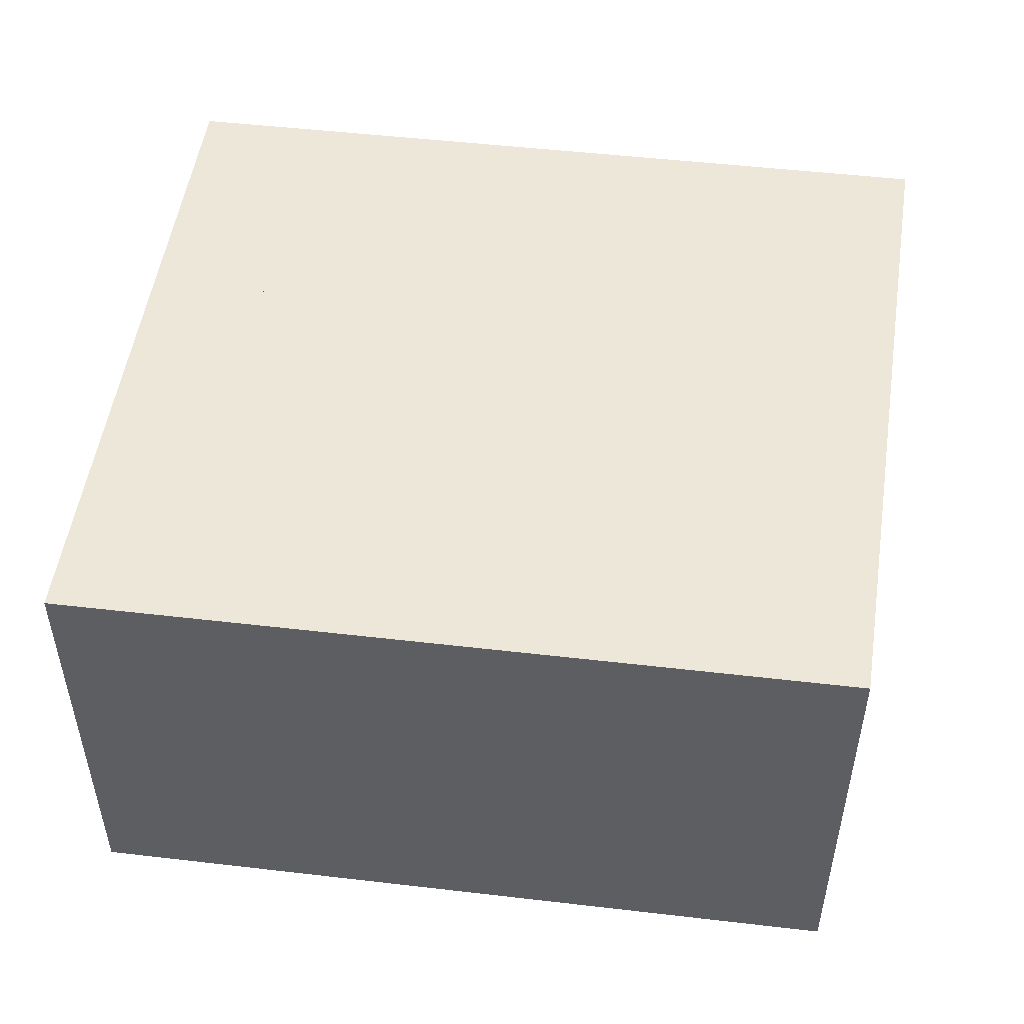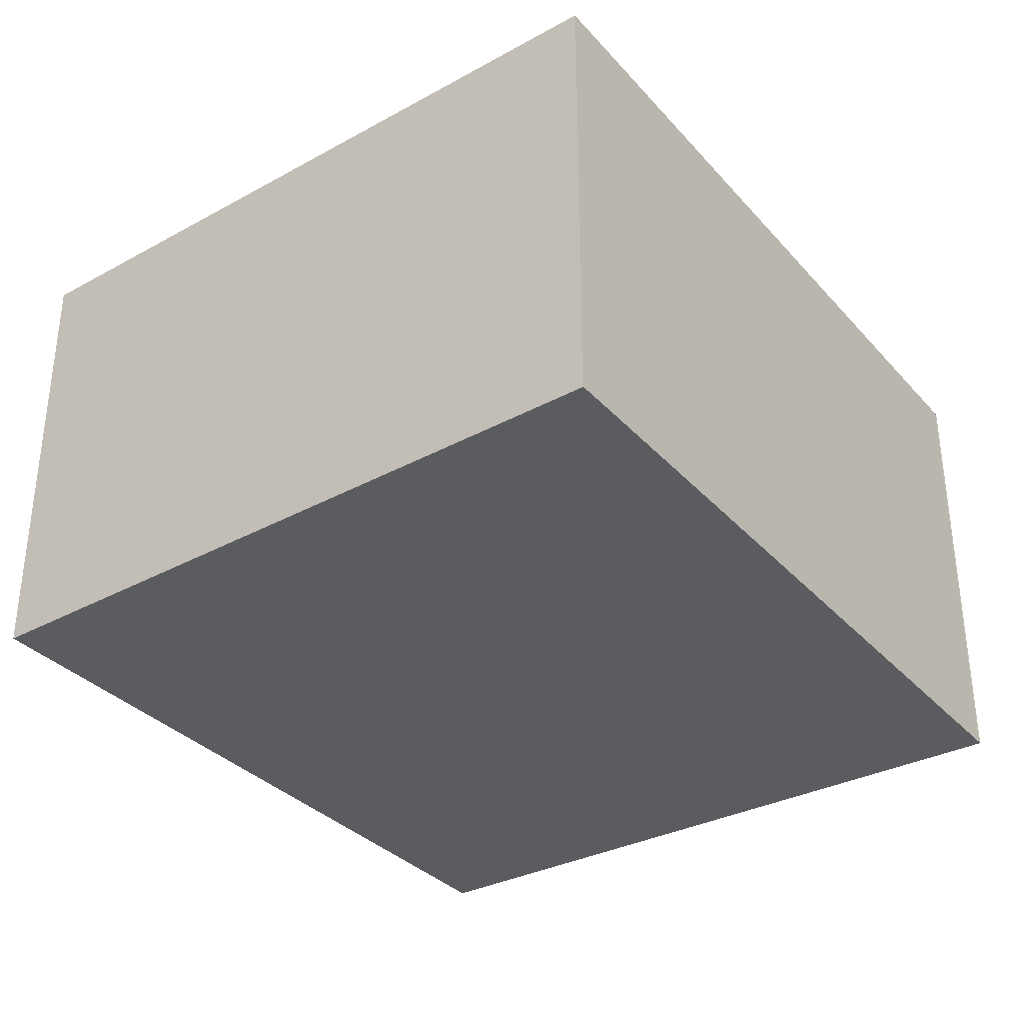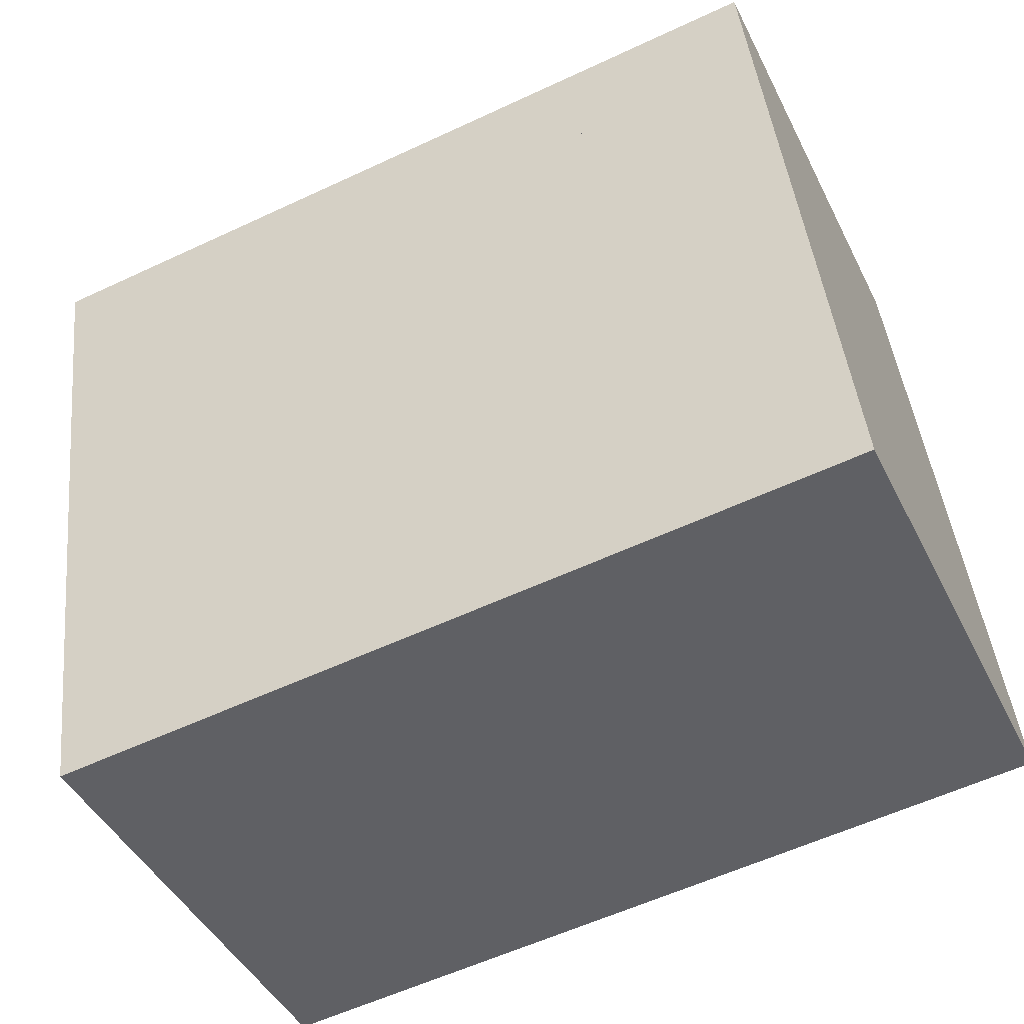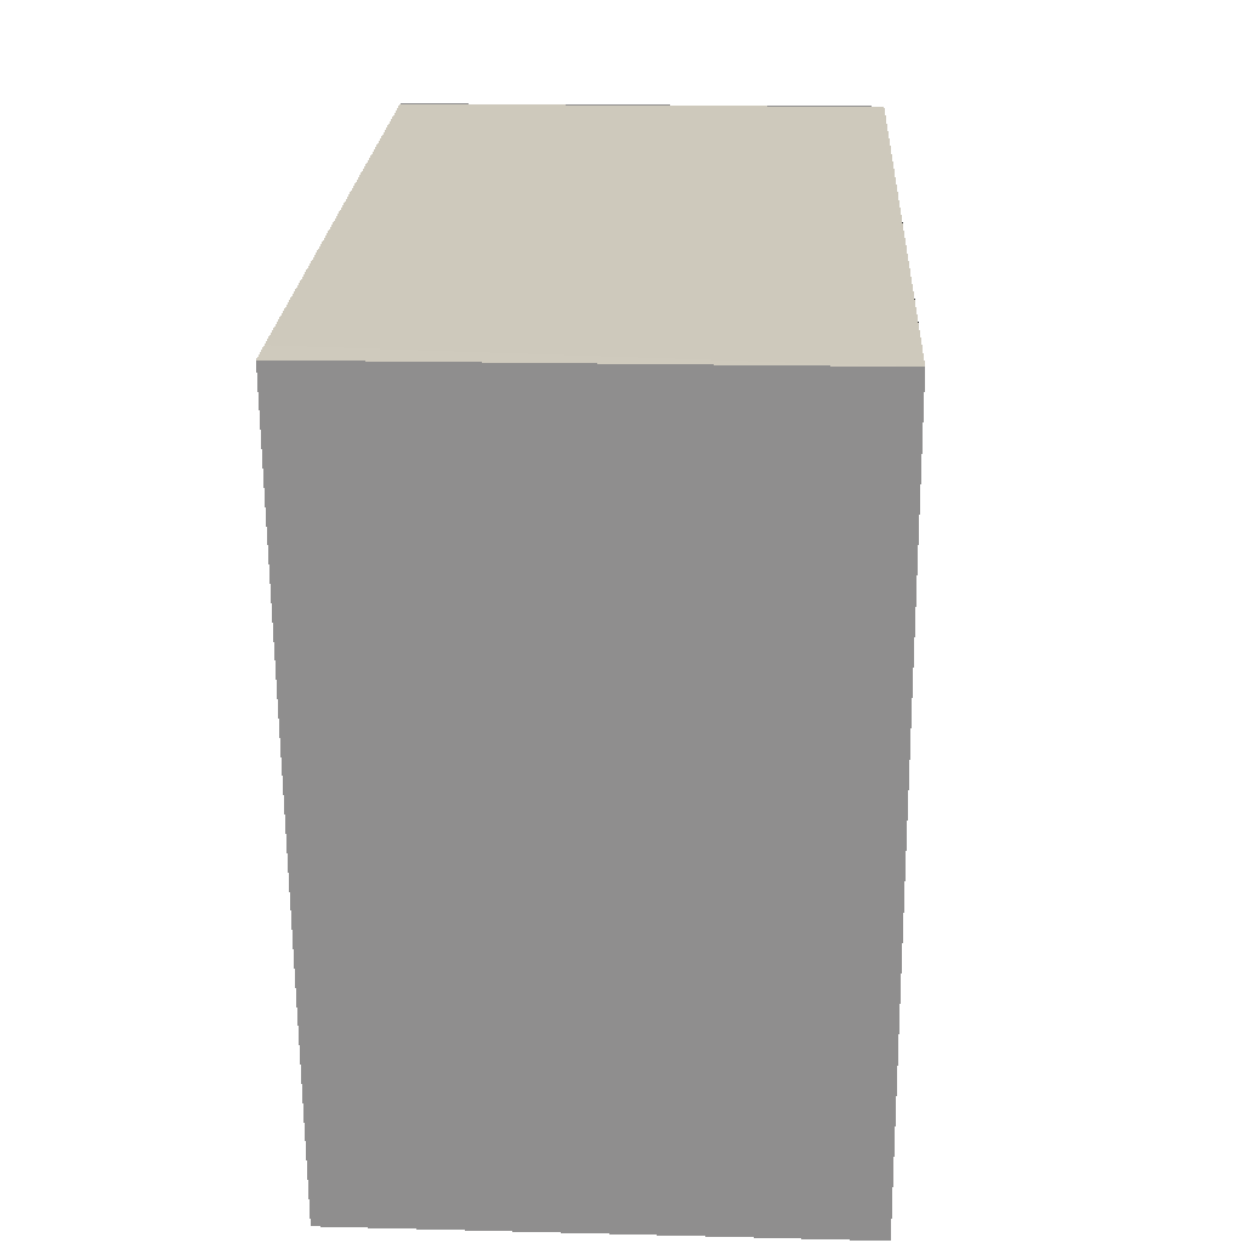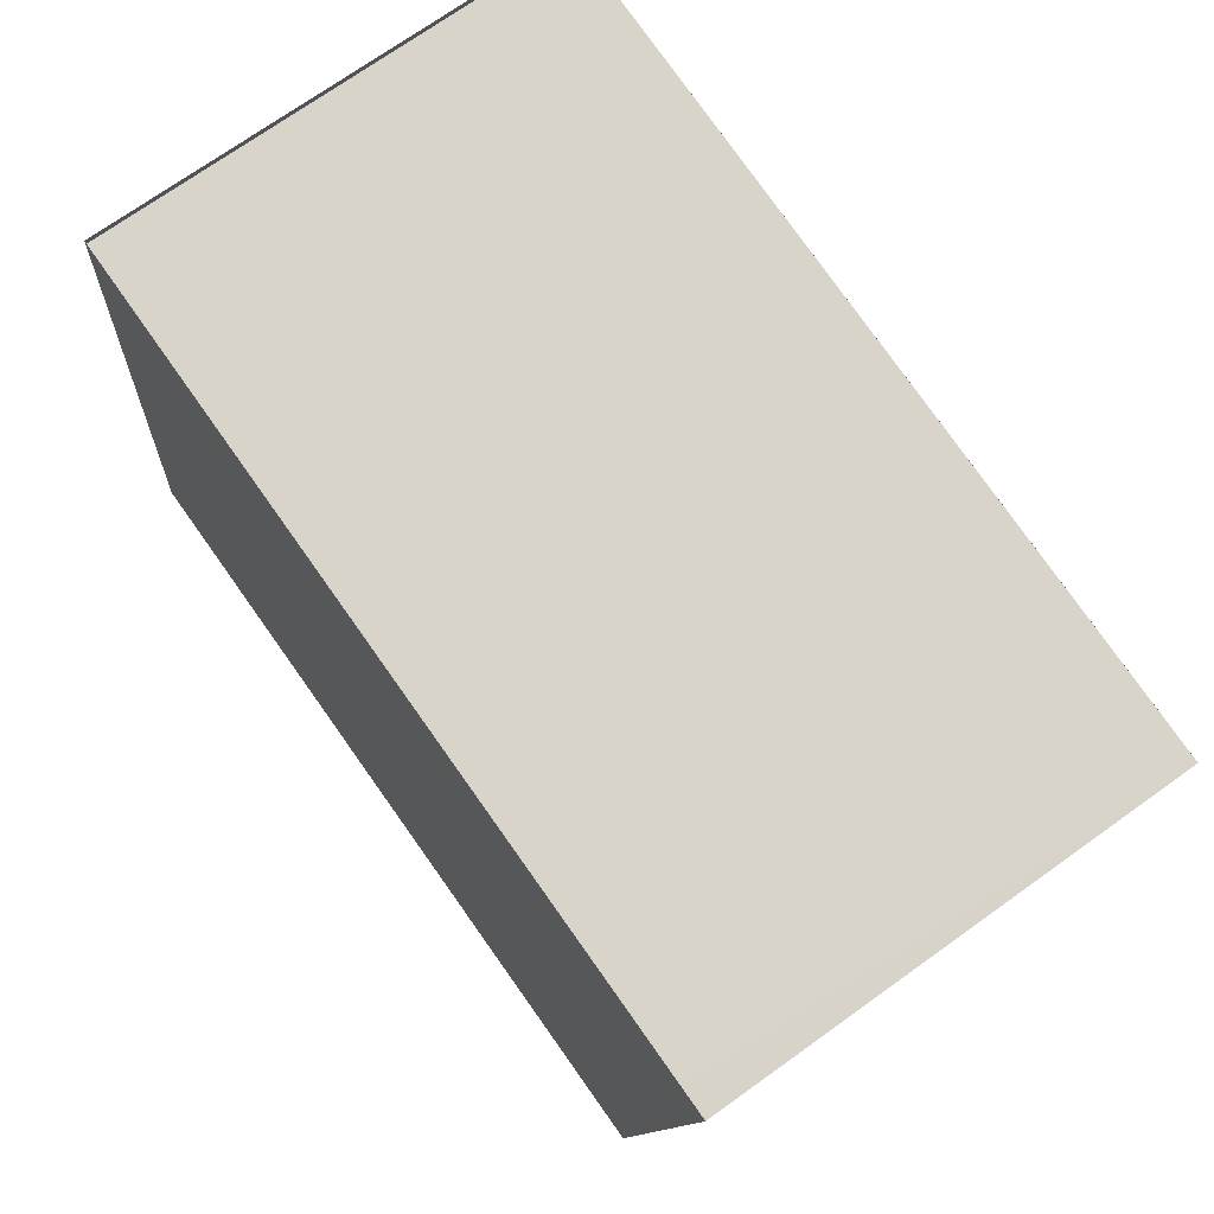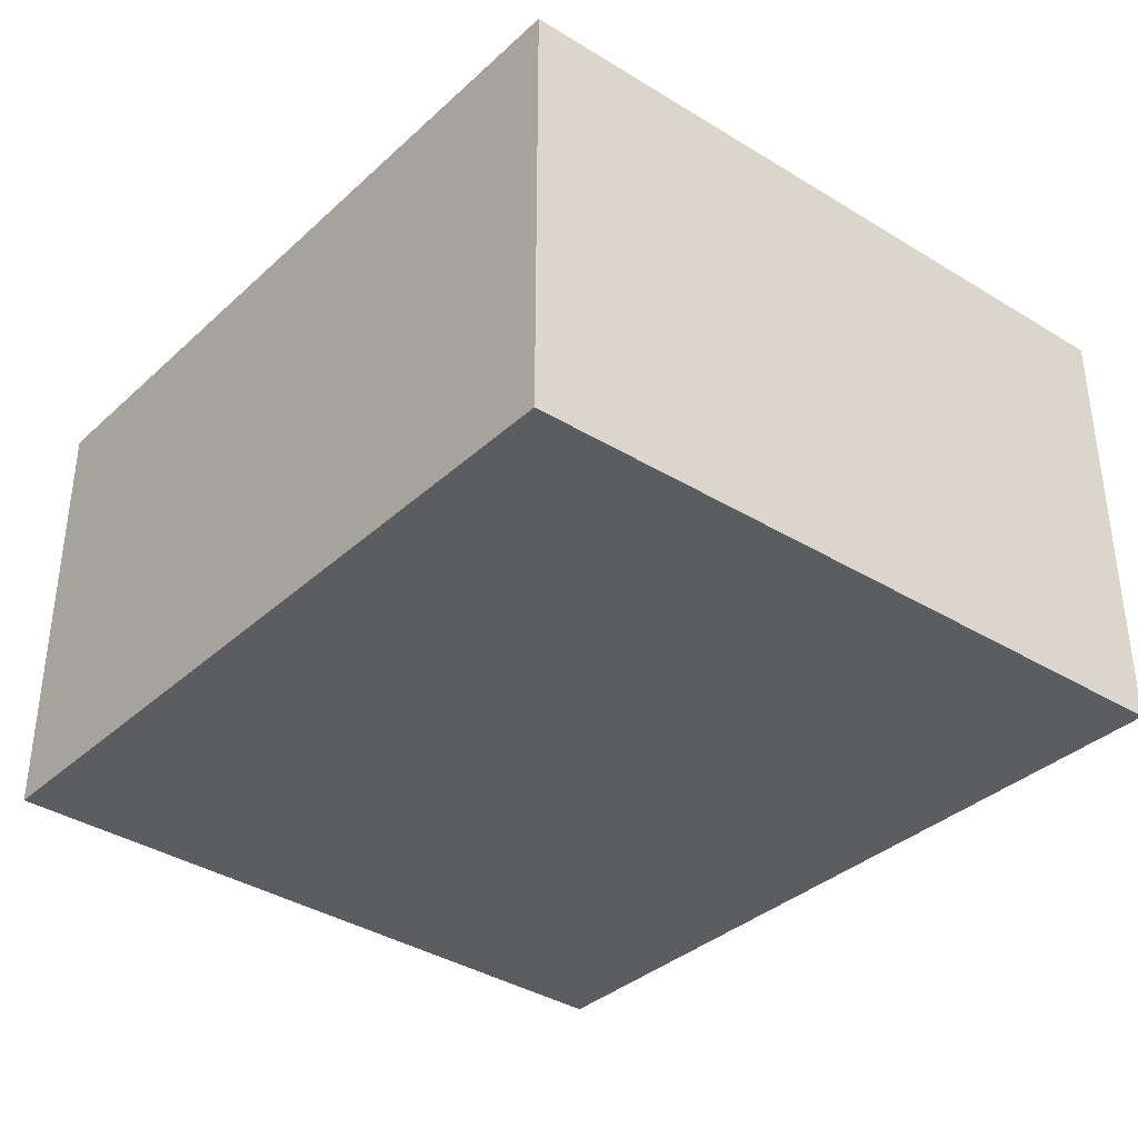
<metadata>
{"format":"obj","ext":"obj","renderer":"f3d","projection":"perspective","resolution":1024,"background":"white","views":[{"elev":49.9,"azim":-178.3,"up":"+Y"},{"elev":-33.6,"azim":-60.7,"up":"+Y"},{"elev":-44.9,"azim":25.3,"up":"+Z"},{"elev":17.0,"azim":-87.1,"up":"+Z"},{"elev":72.1,"azim":-125.6,"up":"+Z"},{"elev":-36.3,"azim":-136.0,"up":"+Y"}]}
</metadata>
<code>
v  0.146 1.972 0.015
v  0.409 1.972 -3.091
v  0 1.972 1.207e-16
v  3.806 1.972 -2.757
v  3.476 1.972 0.341
v  3.489 1.972 0.342
v  0.409 1.893e-16 -3.091
v  0 0 0
v  3.476 -2.088e-17 0.341
v  0.146 -9.185e-19 0.015
v  3.489 -2.094e-17 0.342
v  3.806 1.688e-16 -2.757
v  2.982 8.046e-17 -1.314
v  3.065 1.972 -1.106
v  2.982 1.972 -1.314
v  3.065 6.772e-17 -1.106
v  3.09 1.972 -0.902
v  3.09 5.523e-17 -0.902
v  3.059 4.121e-17 -0.673
v  2.978 1.972 -0.476
v  3.059 1.972 -0.673
v  2.978 2.915e-17 -0.476
v  2.858 9.007e-17 -1.471
v  2.858 1.972 -1.471
v  2.679 9.822e-17 -1.604
v  2.679 1.972 -1.604
v  2.482 1.033e-16 -1.687
v  2.482 1.972 -1.687
v  2.275 1.05e-16 -1.715
v  2.275 1.972 -1.715
v  2.061 1.035e-16 -1.691
v  2.061 1.972 -1.691
v  1.846 9.84e-17 -1.607
v  1.846 1.972 -1.607
v  1.677 8.989e-17 -1.468
v  1.677 1.972 -1.468
v  1.564 8.077e-17 -1.319
v  1.564 1.972 -1.319
v  1.476 6.809e-17 -1.112
v  1.476 1.972 -1.112
v  1.45 5.456e-17 -0.891
v  1.45 1.972 -0.891
v  1.474 4.127e-17 -0.674
v  1.474 1.972 -0.674
v  1.563 2.89e-17 -0.472
v  1.563 1.972 -0.472
v  1.692 1.923e-17 -0.314
v  1.692 1.972 -0.314
v  1.863 1.065e-17 -0.174
v  1.863 1.972 -0.174
v  2.057 5.878e-18 -0.096
v  2.057 1.972 -0.096
v  2.272 4.286e-18 -0.07
v  2.272 1.972 -0.07
v  2.479 6.246e-18 -0.102
v  2.479 1.972 -0.102
v  2.683 1.133e-17 -0.185
v  2.683 1.972 -0.185
v  2.863 1.972e-17 -0.322
v  2.863 1.972 -0.322
g defaultobject
f 1 2 3
f 2 1 4
f 4 1 5
f 4 5 6
f 7 3 2
f 3 7 8
f 8 1 3
f 1 8 5
f 5 8 9
f 9 8 10
f 11 4 6
f 4 11 12
f 12 2 4
f 2 12 7
f 13 14 15
f 14 13 16
f 16 17 14
f 17 16 18
f 19 20 21
f 20 19 22
f 18 21 17
f 21 18 19
f 23 15 24
f 15 23 13
f 25 24 26
f 24 25 23
f 27 26 28
f 26 27 25
f 29 28 30
f 28 29 27
f 31 30 32
f 30 31 29
f 33 32 34
f 32 33 31
f 35 34 36
f 34 35 33
f 37 36 38
f 36 37 35
f 39 38 40
f 38 39 37
f 41 40 42
f 40 41 39
f 43 42 44
f 42 43 41
f 45 44 46
f 44 45 43
f 47 46 48
f 46 47 45
f 49 48 50
f 48 49 47
f 51 50 52
f 50 51 49
f 53 52 54
f 52 53 51
f 55 54 56
f 54 55 53
f 57 56 58
f 56 57 55
f 59 58 60
f 58 59 57
f 22 60 20
f 60 22 59
f 11 7 12
f 7 11 8
f 8 11 9
f 8 9 10

</code>
